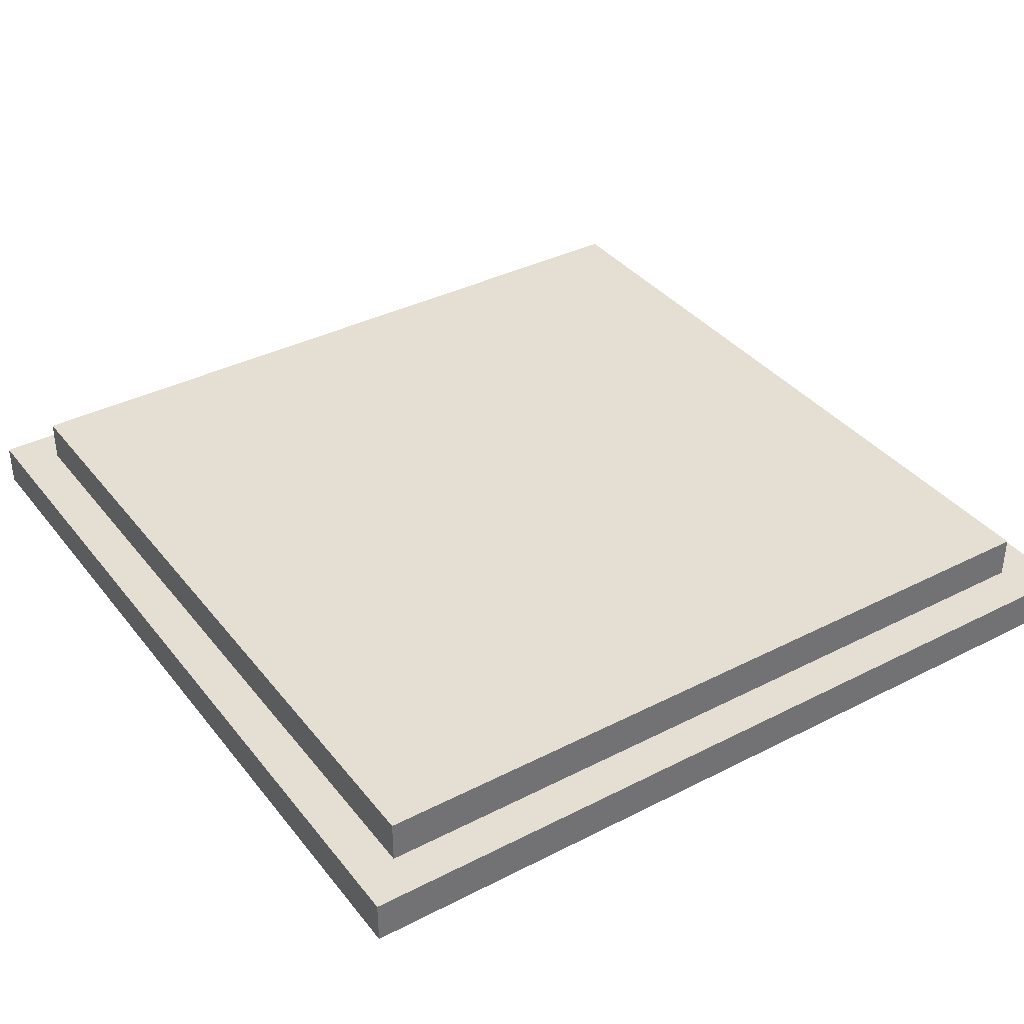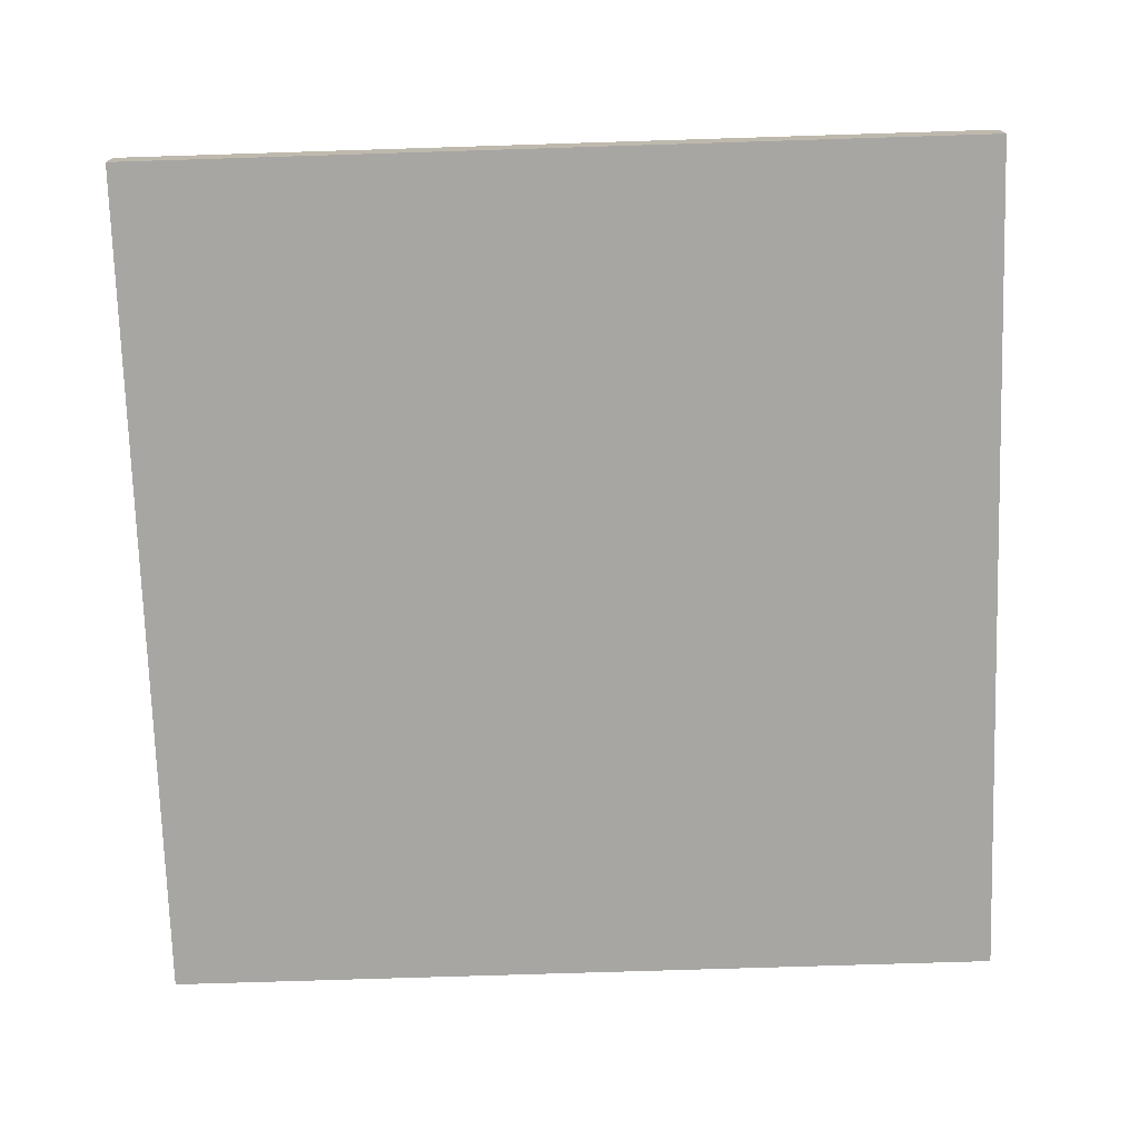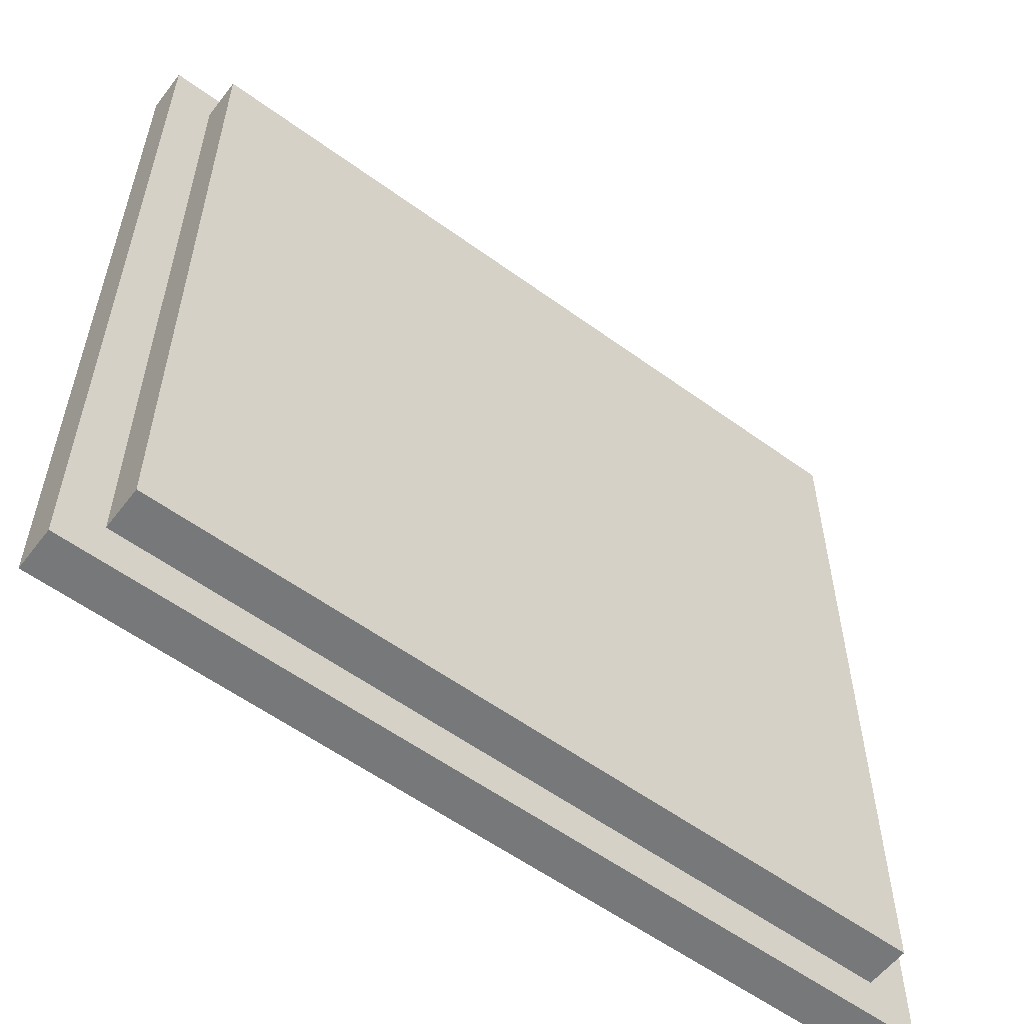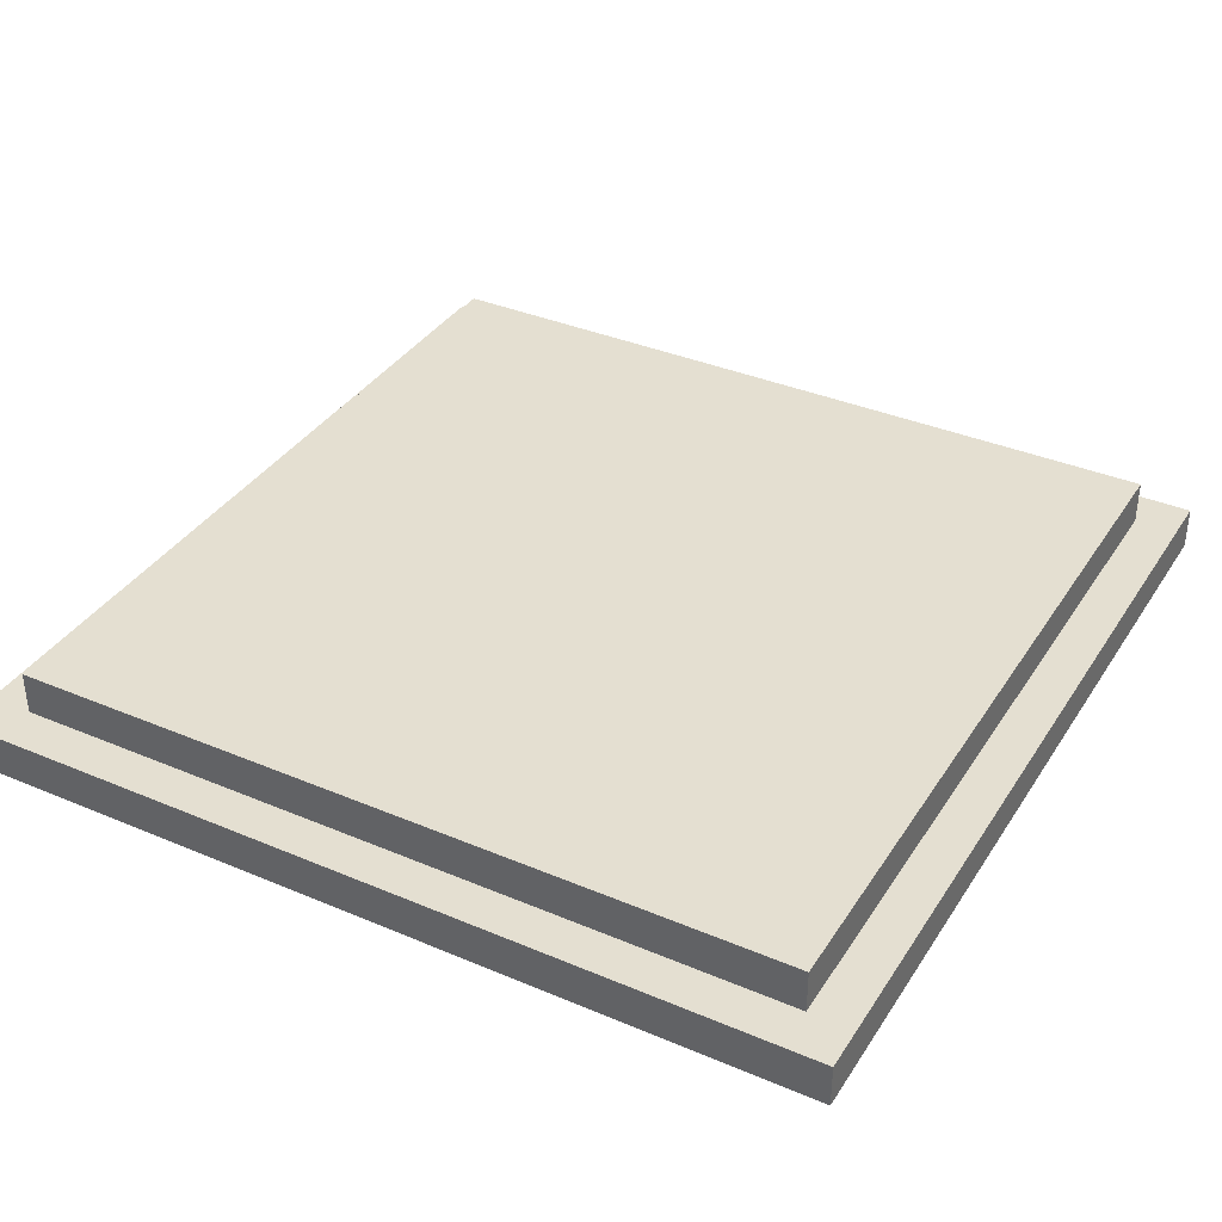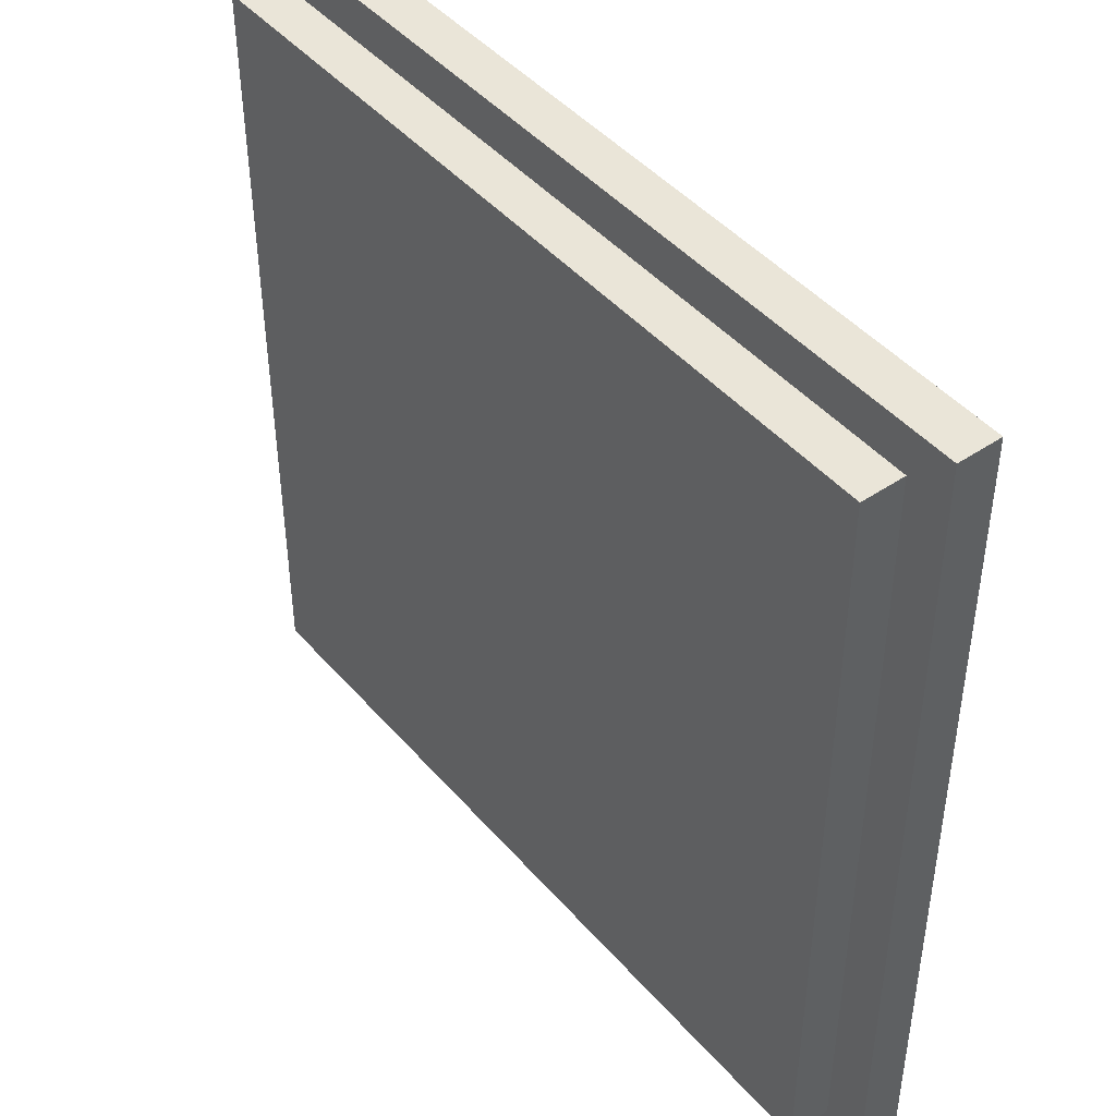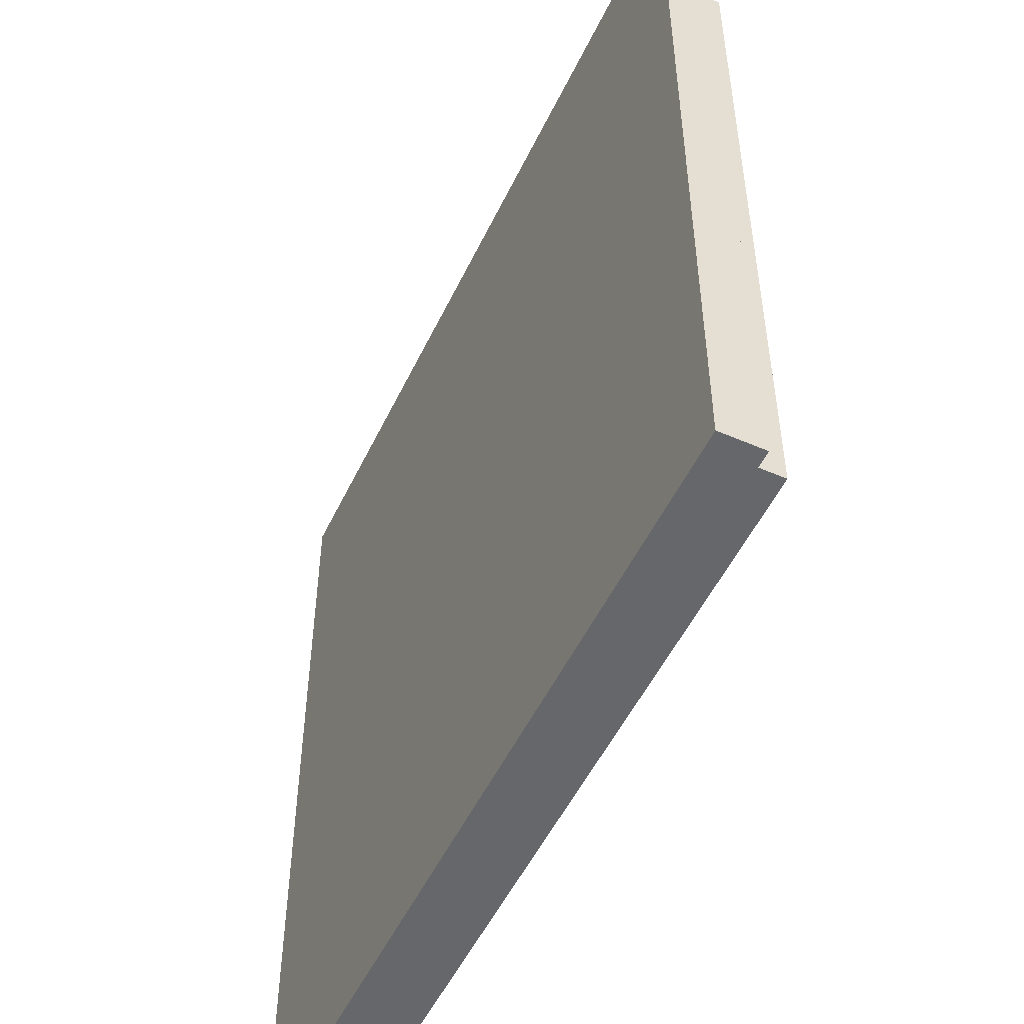
<metadata>
{"format":"obj","ext":"obj","renderer":"f3d","projection":"perspective","resolution":1024,"background":"white","views":[{"elev":37.0,"azim":-33.4,"up":"+Y"},{"elev":-74.3,"azim":91.8,"up":"+Y"},{"elev":-57.4,"azim":142.9,"up":"+Z"},{"elev":36.6,"azim":118.8,"up":"+Y"},{"elev":45.2,"azim":-128.0,"up":"+Z"},{"elev":-52.1,"azim":64.9,"up":"+Z"}]}
</metadata>
<code>
o
v -1 0 1
v -1 0 -1
v -1 0.1 1
v -1 0.1 -1
v -0.9 0.1 0.9
v -0.9 0.1 -0.9
v -0.9 0.2 0.9
v -0.9 0.2 -0.9
v 0.9 0.1 0.9
v 0.9 0.1 -0.9
v 0.9 0.2 0.9
v 0.9 0.2 -0.9
v 1 0 1
v 1 0 -1
v 1 0.1 1
v 1 0.1 -1
v -1 0 1
v -1 0.1 1
v 1 0 1
v 1 0.1 1
v -0.9 0.1 0.9
v -0.9 0.2 0.9
v 0.9 0.1 0.9
v 0.9 0.2 0.9
v -0.9 0.1 -0.9
v -0.9 0.2 -0.9
v 0.9 0.1 -0.9
v 0.9 0.2 -0.9
v -1 0 -1
v -1 0.1 -1
v 1 0 -1
v 1 0.1 -1
v -1 0 1
v 1 0 1
v -0.9 0 0.9
v 0.9 0 0.9
v -0.9 0 -0.9
v 0.9 0 -0.9
v -1 0 -1
v 1 0 -1
v -1 0.1 1
v 1 0.1 1
v -0.9 0.1 0.9
v 0.9 0.1 0.9
v -0.9 0.1 -0.9
v 0.9 0.1 -0.9
v -1 0.1 -1
v 1 0.1 -1
v -0.9 0.2 0.9
v 0.9 0.2 0.9
v -0.9 0.2 -0.9
v 0.9 0.2 -0.9
f 3 2 1
f 4 2 3
f 7 6 5
f 8 6 7
f 9 10 11
f 11 10 12
f 13 14 15
f 15 14 16
f 19 18 17
f 20 18 19
f 23 22 21
f 24 22 23
f 25 26 27
f 27 26 28
f 29 30 31
f 31 30 32
f 35 34 33
f 36 34 35
f 37 35 33
f 37 36 35
f 38 34 36
f 38 36 37
f 39 37 33
f 39 38 37
f 40 34 38
f 40 38 39
f 41 42 43
f 43 42 44
f 41 43 45
f 44 42 46
f 41 45 47
f 45 46 47
f 46 42 48
f 47 46 48
f 49 50 51
f 51 50 52

</code>
